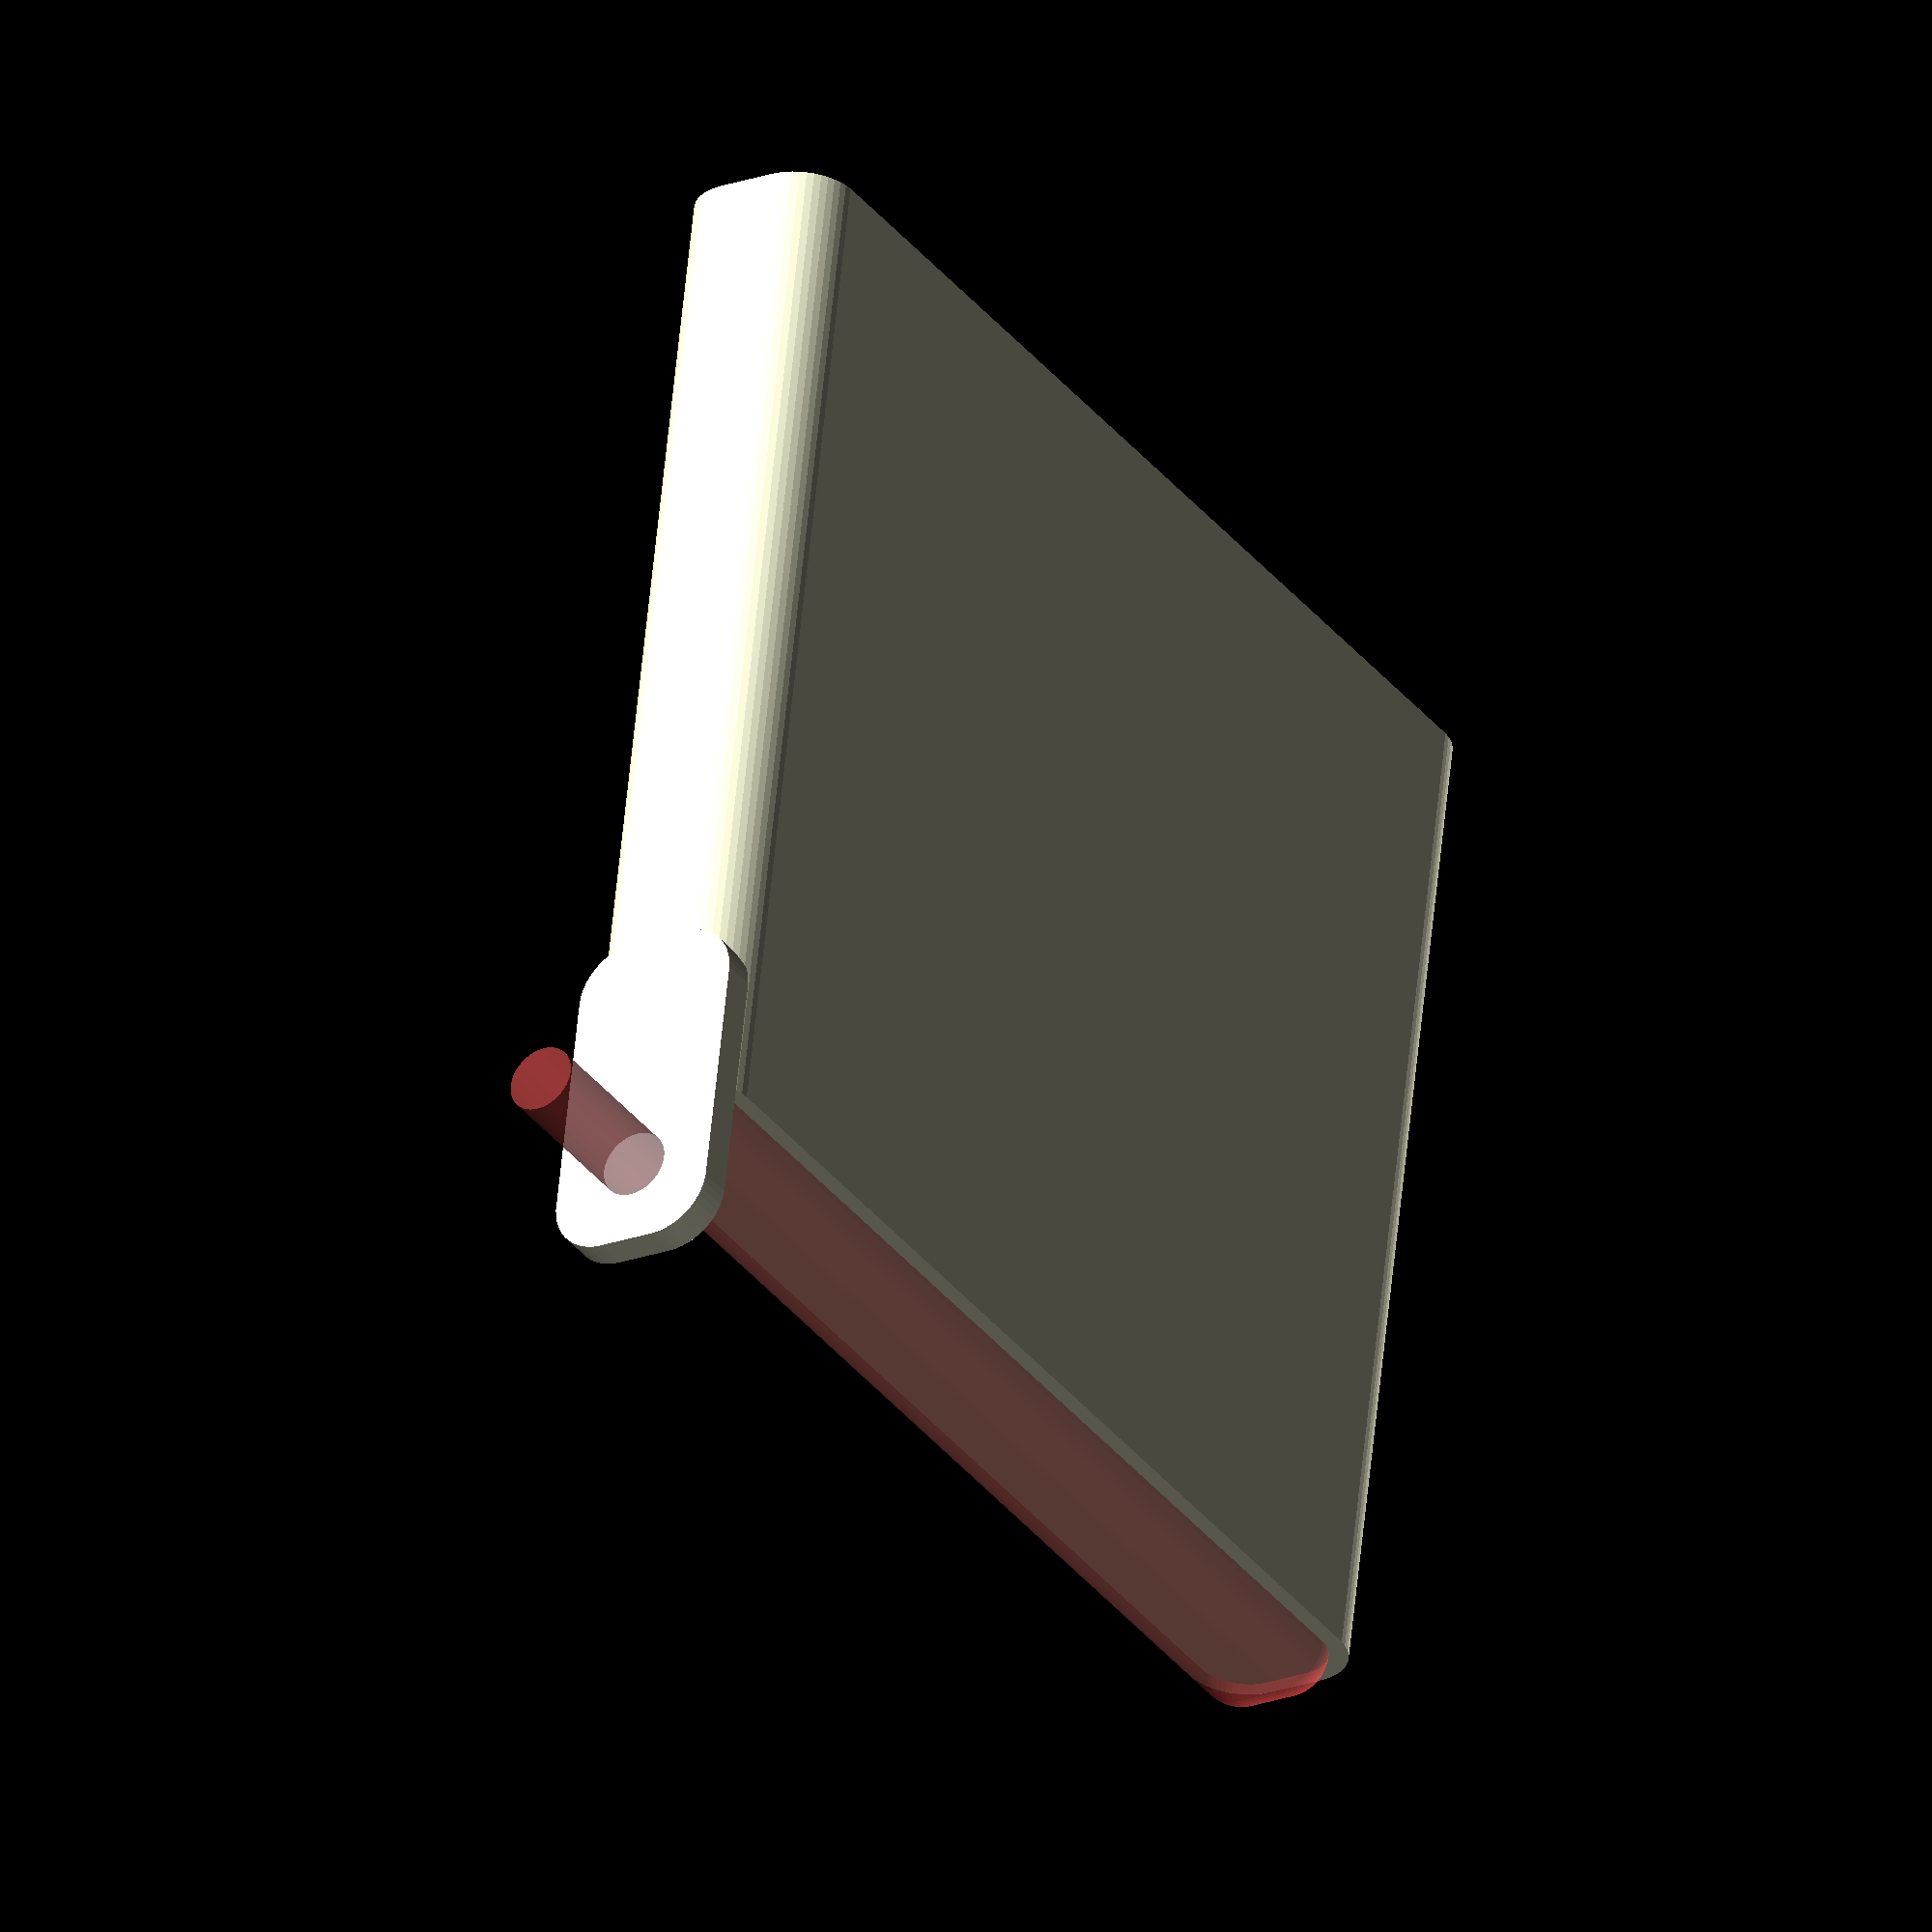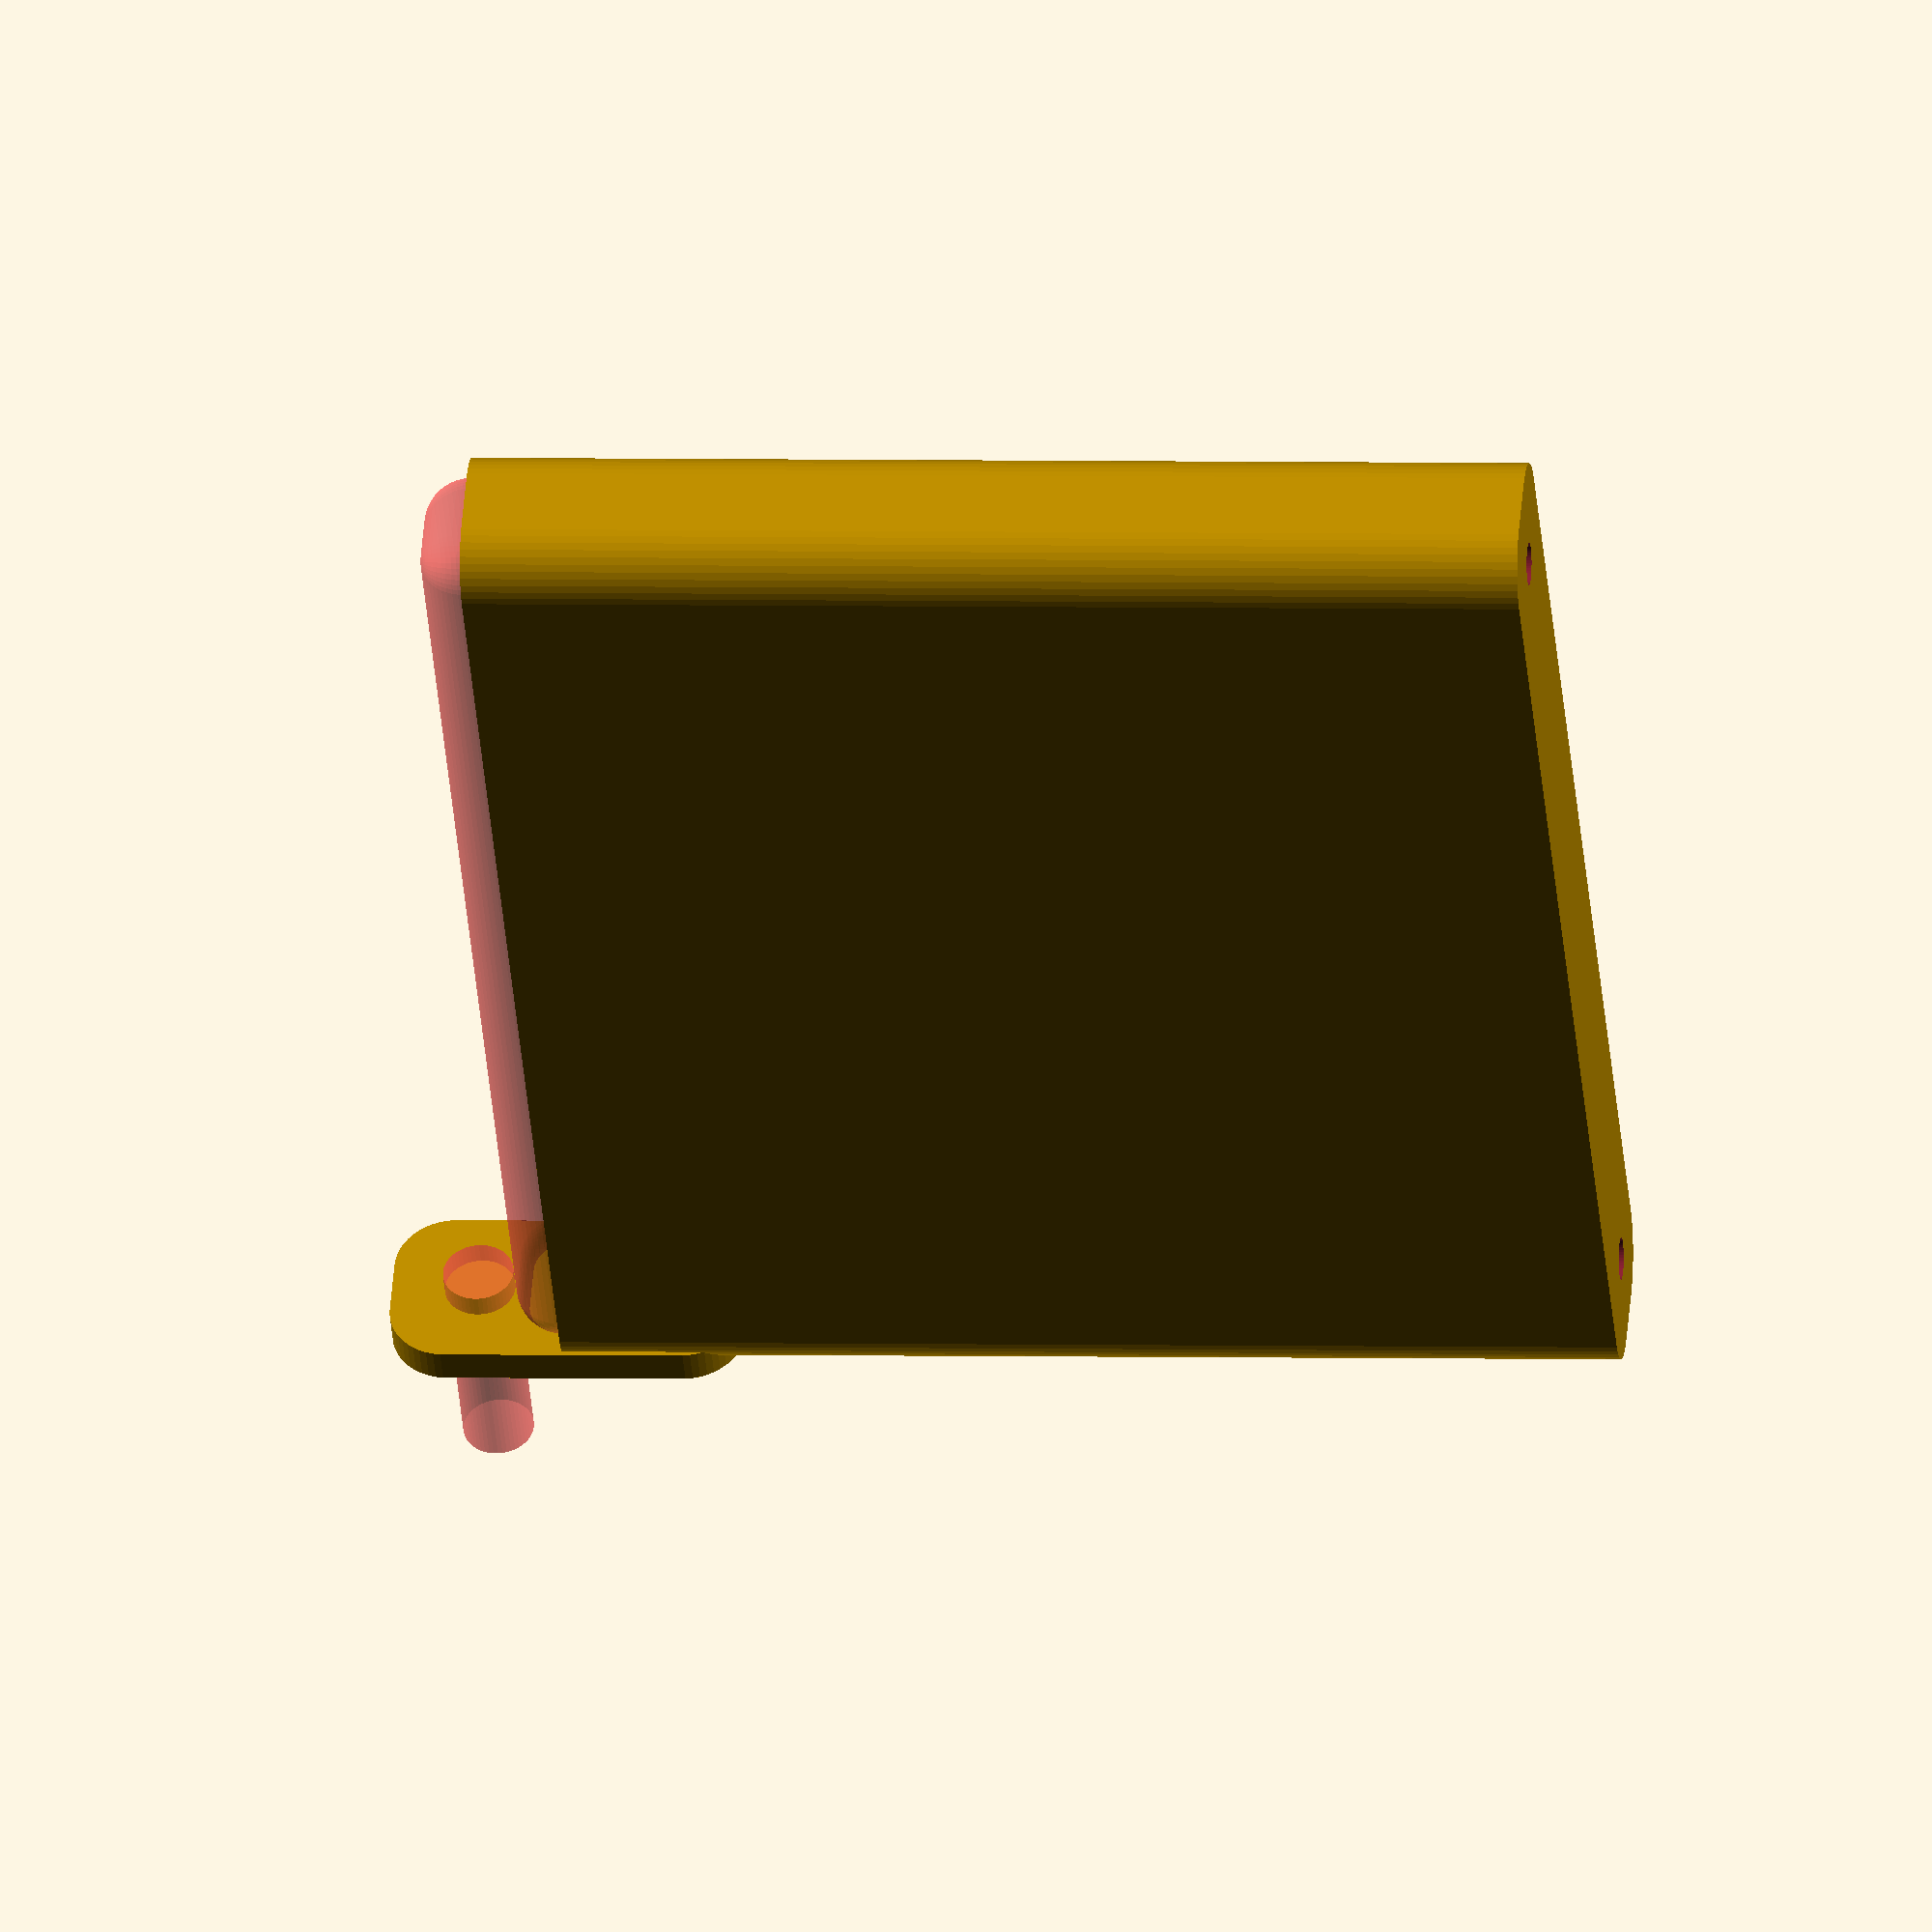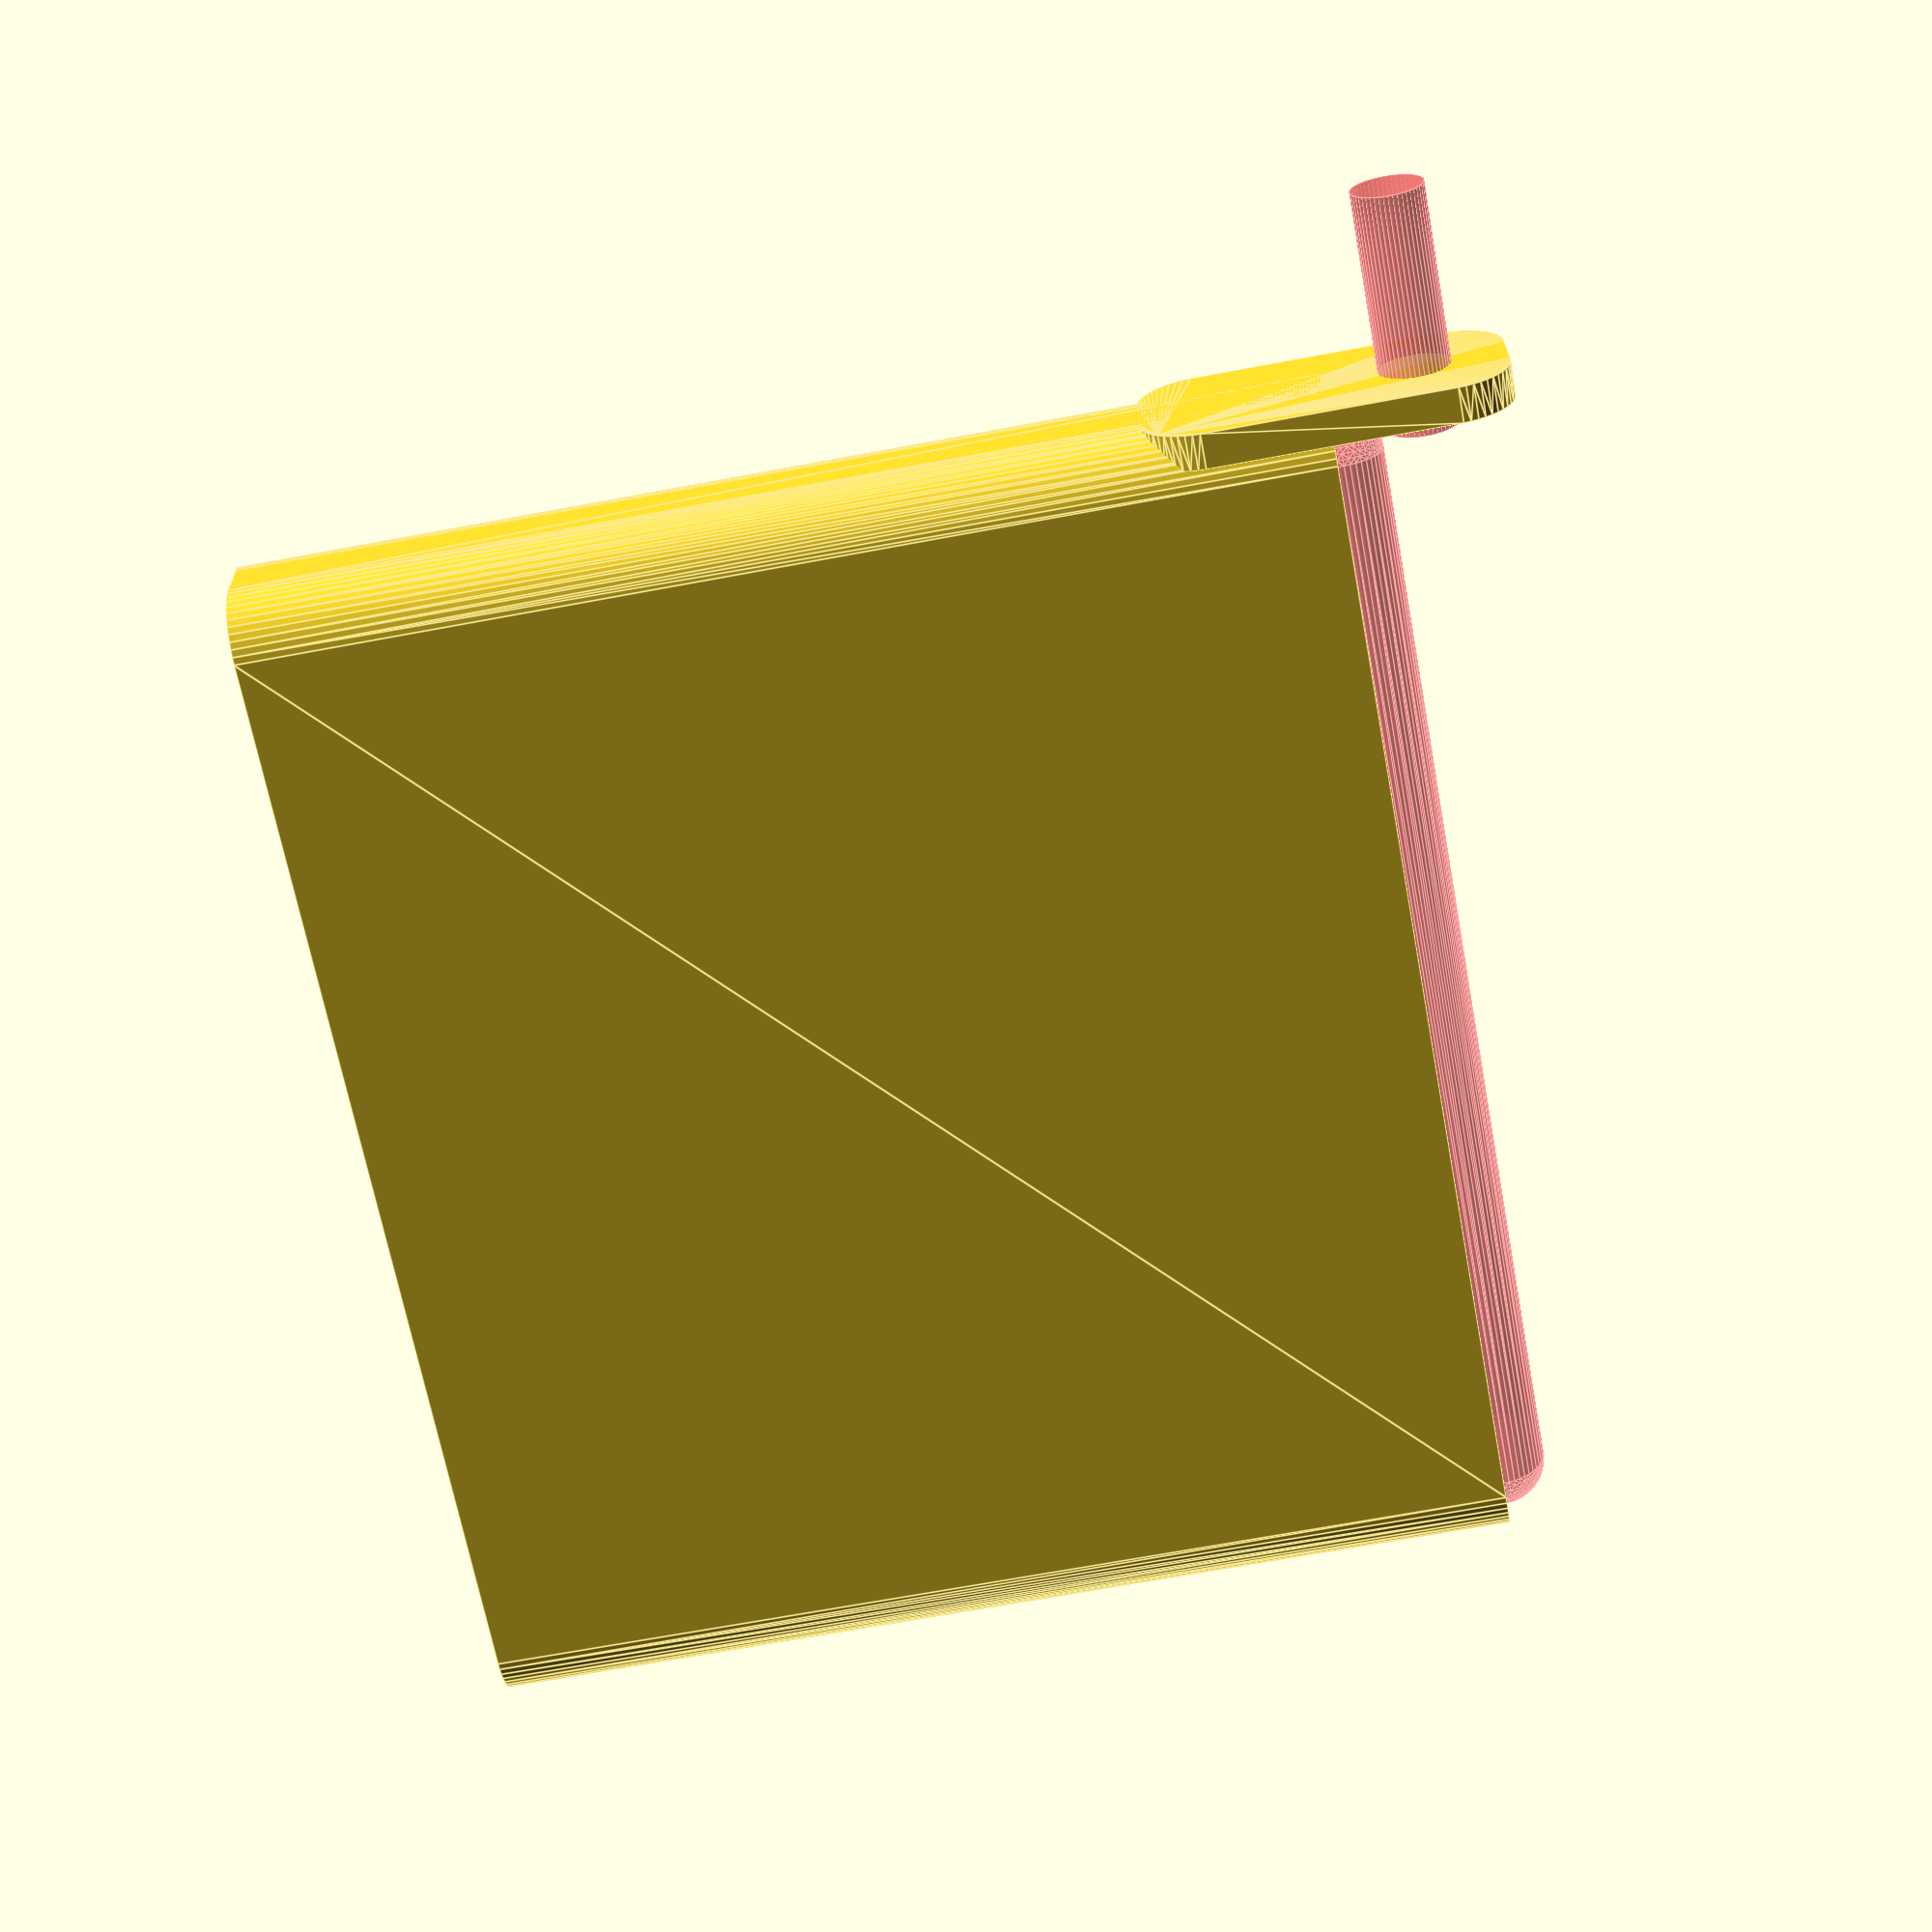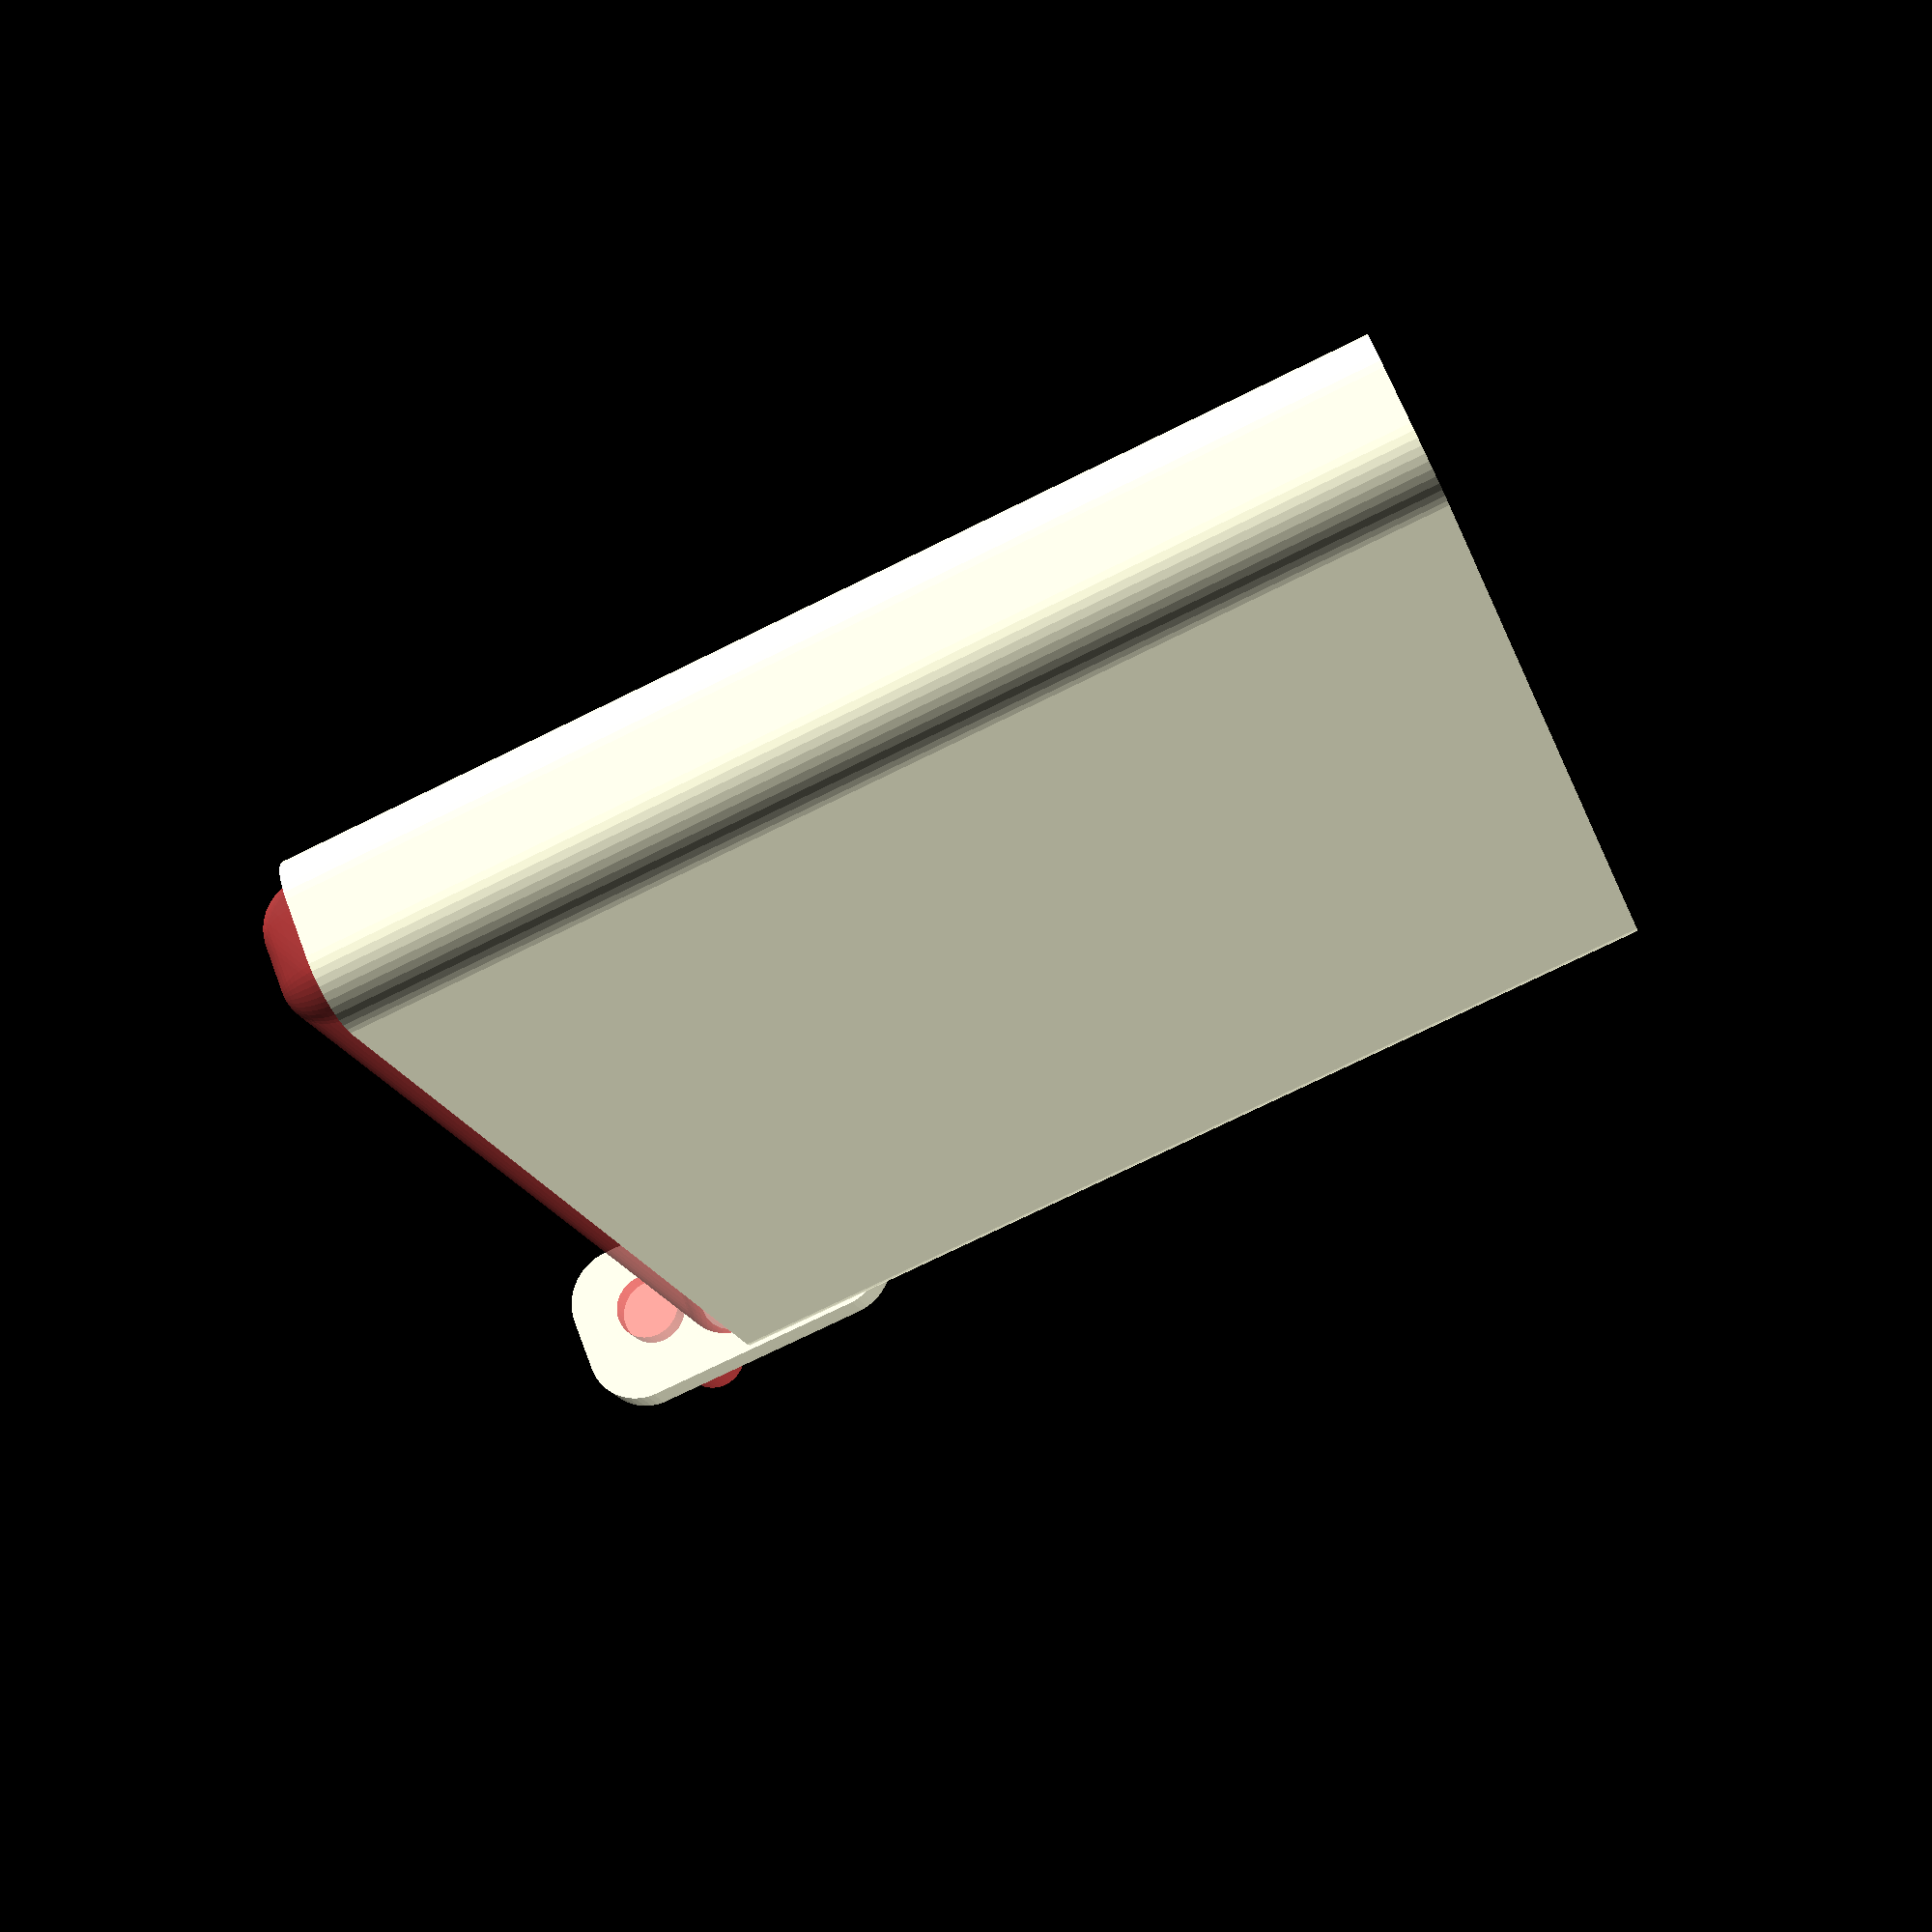
<openscad>
$fn = 50;


difference() {
	union() {
		hull() {
			translate(v = [-47.5000000000, 2.5000000000, 0]) {
				cylinder(h = 90, r = 5);
			}
			translate(v = [47.5000000000, 2.5000000000, 0]) {
				cylinder(h = 90, r = 5);
			}
			translate(v = [-47.5000000000, -2.5000000000, 0]) {
				cylinder(h = 90, r = 5);
			}
			translate(v = [47.5000000000, -2.5000000000, 0]) {
				cylinder(h = 90, r = 5);
			}
		}
		translate(v = [-49.5000000000, 0, 90]) {
			rotate(a = [0, 90, 0]) {
				hull() {
					translate(v = [-10.0000000000, 2.5000000000, 0]) {
						rotate(a = [0, 90, 0]) {
							rotate(a = [0, 90, 0]) {
								cylinder(h = 3, r = 5);
							}
						}
					}
					translate(v = [10.0000000000, 2.5000000000, 0]) {
						rotate(a = [0, 90, 0]) {
							rotate(a = [0, 90, 0]) {
								cylinder(h = 3, r = 5);
							}
						}
					}
					translate(v = [-10.0000000000, -2.5000000000, 0]) {
						rotate(a = [0, 90, 0]) {
							rotate(a = [0, 90, 0]) {
								cylinder(h = 3, r = 5);
							}
						}
					}
					translate(v = [10.0000000000, -2.5000000000, 0]) {
						rotate(a = [0, 90, 0]) {
							rotate(a = [0, 90, 0]) {
								cylinder(h = 3, r = 5);
							}
						}
					}
				}
			}
		}
	}
	union() {
		translate(v = [-45.0000000000, 0.0000000000, 2]) {
			rotate(a = [0, 0, 0]) {
				difference() {
					union() {
						translate(v = [0, 0, -1.7000000000]) {
							cylinder(h = 1.7000000000, r1 = 1.5000000000, r2 = 2.4000000000);
						}
						cylinder(h = 50, r = 2.4000000000);
						translate(v = [0, 0, -6.0000000000]) {
							cylinder(h = 6, r = 1.5000000000);
						}
						translate(v = [0, 0, -6.0000000000]) {
							cylinder(h = 6, r = 1.8000000000);
						}
						translate(v = [0, 0, -6.0000000000]) {
							cylinder(h = 6, r = 1.5000000000);
						}
					}
					union();
				}
			}
		}
		translate(v = [45.0000000000, 0.0000000000, 2]) {
			rotate(a = [0, 0, 0]) {
				difference() {
					union() {
						translate(v = [0, 0, -1.7000000000]) {
							cylinder(h = 1.7000000000, r1 = 1.5000000000, r2 = 2.4000000000);
						}
						cylinder(h = 50, r = 2.4000000000);
						translate(v = [0, 0, -6.0000000000]) {
							cylinder(h = 6, r = 1.5000000000);
						}
						translate(v = [0, 0, -6.0000000000]) {
							cylinder(h = 6, r = 1.8000000000);
						}
						translate(v = [0, 0, -6.0000000000]) {
							cylinder(h = 6, r = 1.5000000000);
						}
					}
					union();
				}
			}
		}
		translate(v = [-45.0000000000, 0.0000000000, 2]) {
			rotate(a = [0, 0, 0]) {
				difference() {
					union() {
						translate(v = [0, 0, -1.7000000000]) {
							cylinder(h = 1.7000000000, r1 = 1.5000000000, r2 = 2.4000000000);
						}
						cylinder(h = 50, r = 2.4000000000);
						translate(v = [0, 0, -6.0000000000]) {
							cylinder(h = 6, r = 1.5000000000);
						}
						translate(v = [0, 0, -6.0000000000]) {
							cylinder(h = 6, r = 1.8000000000);
						}
						translate(v = [0, 0, -6.0000000000]) {
							cylinder(h = 6, r = 1.5000000000);
						}
					}
					union();
				}
			}
		}
		translate(v = [45.0000000000, 0.0000000000, 2]) {
			rotate(a = [0, 0, 0]) {
				difference() {
					union() {
						translate(v = [0, 0, -1.7000000000]) {
							cylinder(h = 1.7000000000, r1 = 1.5000000000, r2 = 2.4000000000);
						}
						cylinder(h = 50, r = 2.4000000000);
						translate(v = [0, 0, -6.0000000000]) {
							cylinder(h = 6, r = 1.5000000000);
						}
						translate(v = [0, 0, -6.0000000000]) {
							cylinder(h = 6, r = 1.8000000000);
						}
						translate(v = [0, 0, -6.0000000000]) {
							cylinder(h = 6, r = 1.5000000000);
						}
					}
					union();
				}
			}
		}
		translate(v = [0, 0, 3]) {
			#hull() {
				union() {
					translate(v = [-47.0000000000, 2.0000000000, 4]) {
						cylinder(h = 83, r = 4);
					}
					translate(v = [-47.0000000000, 2.0000000000, 4]) {
						sphere(r = 4);
					}
					translate(v = [-47.0000000000, 2.0000000000, 87]) {
						sphere(r = 4);
					}
				}
				union() {
					translate(v = [47.0000000000, 2.0000000000, 4]) {
						cylinder(h = 83, r = 4);
					}
					translate(v = [47.0000000000, 2.0000000000, 4]) {
						sphere(r = 4);
					}
					translate(v = [47.0000000000, 2.0000000000, 87]) {
						sphere(r = 4);
					}
				}
				union() {
					translate(v = [-47.0000000000, -2.0000000000, 4]) {
						cylinder(h = 83, r = 4);
					}
					translate(v = [-47.0000000000, -2.0000000000, 4]) {
						sphere(r = 4);
					}
					translate(v = [-47.0000000000, -2.0000000000, 87]) {
						sphere(r = 4);
					}
				}
				union() {
					translate(v = [47.0000000000, -2.0000000000, 4]) {
						cylinder(h = 83, r = 4);
					}
					translate(v = [47.0000000000, -2.0000000000, 4]) {
						sphere(r = 4);
					}
					translate(v = [47.0000000000, -2.0000000000, 87]) {
						sphere(r = 4);
					}
				}
			}
		}
		#translate(v = [-67.5000000000, 0.0000000000, 97.5000000000]) {
			rotate(a = [0, 90, 0]) {
				cylinder(h = 20, r = 3.0000000000);
			}
		}
	}
}
</openscad>
<views>
elev=301.0 azim=58.1 roll=5.6 proj=o view=wireframe
elev=177.6 azim=136.9 roll=83.2 proj=o view=solid
elev=68.4 azim=357.7 roll=280.6 proj=p view=edges
elev=74.6 azim=52.7 roll=116.2 proj=p view=wireframe
</views>
